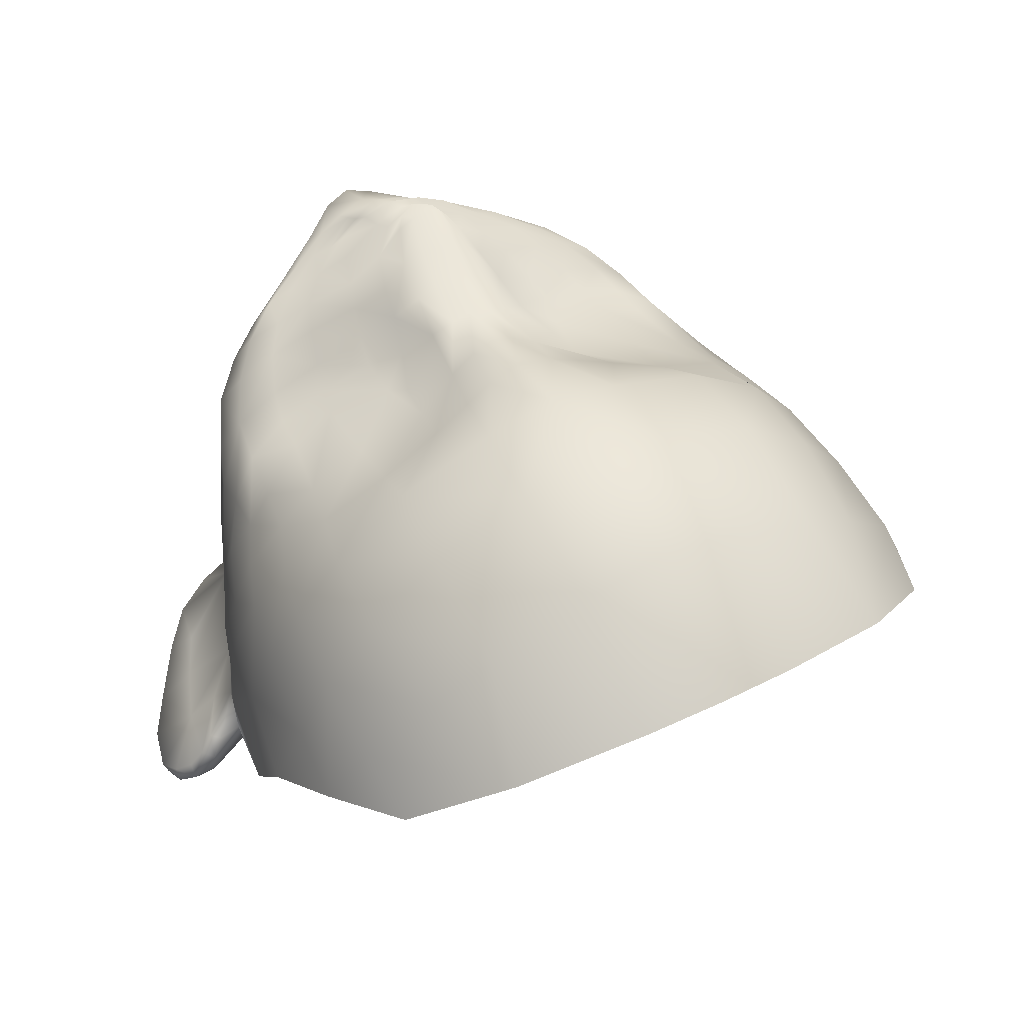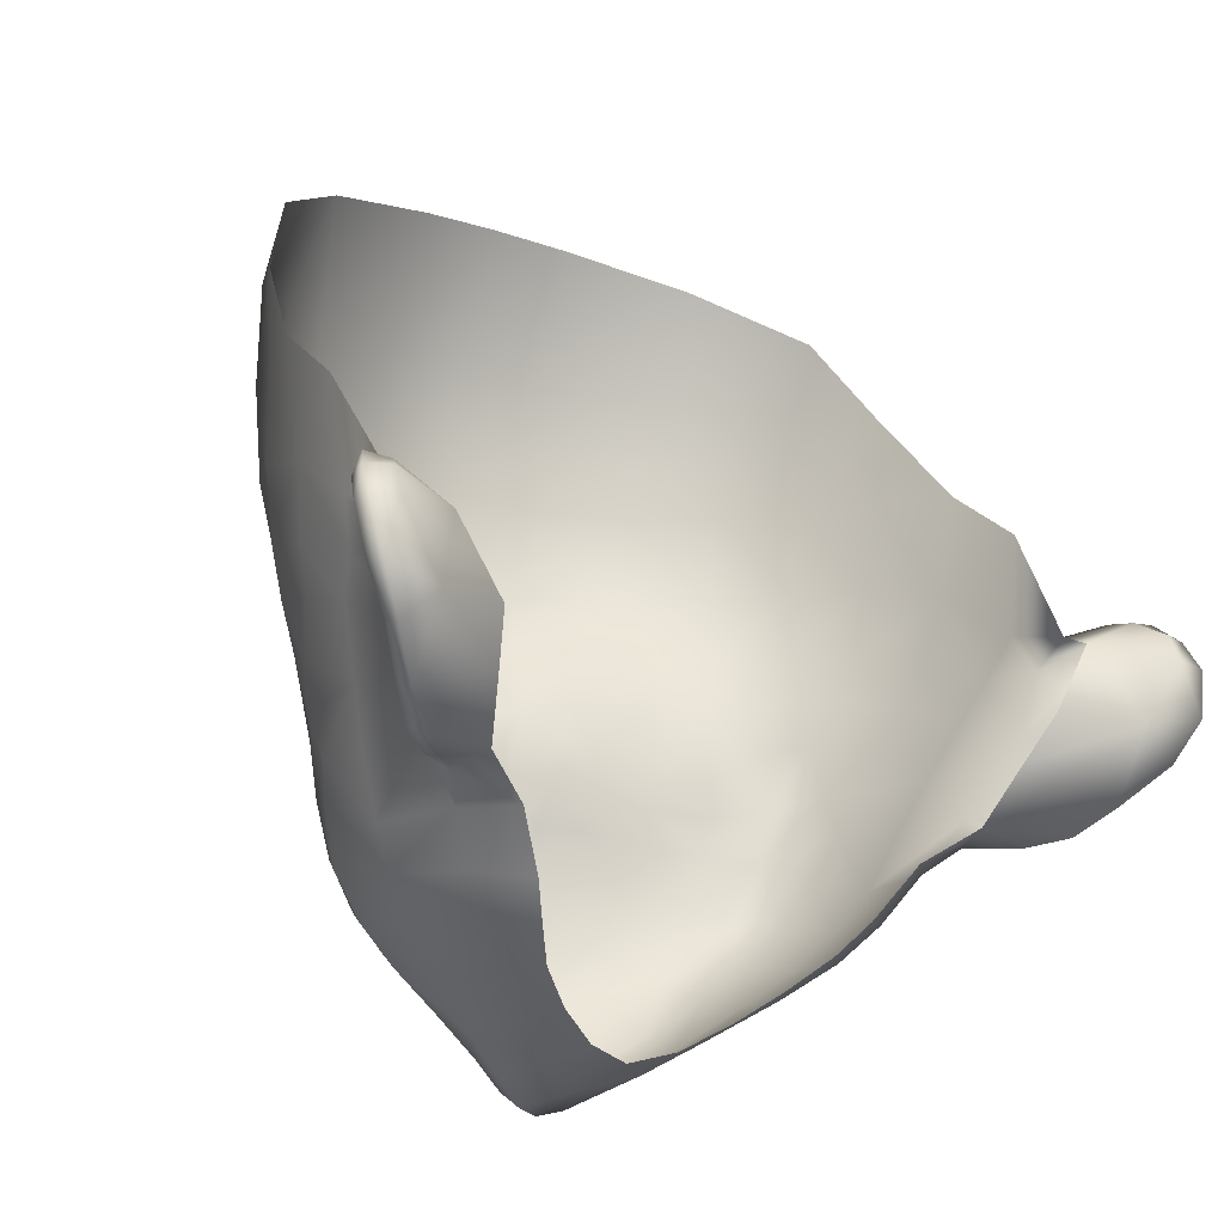
<metadata>
{"format":"obj","ext":"obj","renderer":"f3d","projection":"perspective","resolution":1024,"background":"white","views":[{"elev":52.2,"azim":152.2,"up":"+Z"},{"elev":-15.8,"azim":144.0,"up":"+Y"}]}
</metadata>
<code>
g Face
v 0.07233 1.709 0.07396
v 0.07974 1.707 0.05499
v 0.07818 1.686 0.05821
v 0.07038 1.688 0.07449
v 0.06669 1.672 0.07362
v 0.07535 1.67 0.05968
v 0.05984 1.71 0.08983
v 0.05876 1.688 0.08945
v 0.05517 1.673 0.08585
v 0.07145 1.66 0.06205
v 0.06225 1.66 0.07289
v 0.06685 1.65 0.06436
v 0.06063 1.648 0.07207
v 0.0527 1.66 0.08196
v 0.08262 1.681 0.03752
v 0.07943 1.665 0.04119
v 0.08658 1.705 0.03645
v 0.04249 1.709 0.1048
v 0.04266 1.737 0.09919
v 0.05699 1.735 0.08872
v 0.04841 1.761 0.08414
v 0.01936 1.738 0.1098
v 0.01913 1.767 0.09321
v 1.296e-16 1.769 0.09538
v 1.148e-16 1.738 0.1133
v 0.01897 1.709 0.1141
v 0.04069 1.688 0.1036
v 0.01711 1.687 0.1118
v 0.02469 1.674 0.1025
v 0.01519 1.672 0.1072
v 1.024e-16 1.687 0.1156
v 1.064e-16 1.708 0.1174
v 0.008487 1.671 0.1098
v 0.01164 1.657 0.1005
v 0.02186 1.66 0.09453
v 0.03871 1.673 0.09344
v 0.03863 1.659 0.0885
v 0.00548 1.656 0.1048
v 0.00481 1.644 0.1035
v 0.01004 1.642 0.1002
v 0.0209 1.65 0.09221
v 0.01707 1.639 0.09417
v 0.01505 1.631 0.09809
v 0.02451 1.645 0.08969
v 0.03884 1.641 0.08495
v 0.03784 1.635 0.08559
v 0.02543 1.636 0.09079
v 0.0499 1.643 0.07976
v 0.03624 1.628 0.08749
v 0.02439 1.63 0.09314
v 0.04752 1.625 0.08011
v 0.0492 1.634 0.07876
v 0.05902 1.635 0.07085
v 0.02212 1.621 0.09587
v 0.01367 1.622 0.1005
v 0.01954 1.614 0.09741
v 0.01139 1.615 0.1044
v 0.01707 1.606 0.09857
v 0.006262 1.61 0.1081
v 0.007109 1.604 0.1045
v 8.794e-17 1.604 0.1067
v 8.715e-17 1.608 0.1104
v 0.004204 1.614 0.1151
v 0.006229 1.617 0.1136
v 0.008394 1.623 0.1082
v 0.003532 1.62 0.1183
v 0.00427 1.626 0.112
v 0.008823 1.632 0.1033
v 0.004298 1.633 0.1068
v 9.767e-17 1.644 0.1047
v 9.954e-17 1.656 0.1068
v 1.006e-16 1.669 0.111
v 9.39e-17 1.634 0.1083
v 9.028e-17 1.627 0.113
v 8.58e-17 1.621 0.12
v 8.534e-17 1.617 0.1193
v 8.58e-17 1.621 0.12
v 8.59e-17 1.612 0.1156
v 8.715e-17 1.608 0.1104
v -0.006262 1.61 0.1081
v 8.794e-17 1.604 0.1067
v -0.007109 1.604 0.1045
v -0.01707 1.606 0.09857
v -0.01139 1.615 0.1044
v -0.01954 1.614 0.09741
v -0.004204 1.614 0.1151
v -0.006229 1.617 0.1136
v -0.008394 1.623 0.1082
v -0.003532 1.62 0.1183
v -0.00427 1.626 0.112
v -0.008823 1.632 0.1033
v -0.004298 1.633 0.1068
v -0.00481 1.644 0.1035
v 9.767e-17 1.644 0.1047
v -0.00548 1.656 0.1048
v -0.01164 1.657 0.1005
v -0.01004 1.642 0.1002
v -0.008487 1.671 0.1098
v -0.01519 1.672 0.1072
v -0.01711 1.687 0.1118
v -0.02469 1.674 0.1025
v -0.04069 1.688 0.1036
v -0.01897 1.709 0.1141
v -0.04249 1.709 0.1048
v 1.024e-16 1.687 0.1156
v 1.064e-16 1.708 0.1174
v -0.02186 1.66 0.09453
v -0.03871 1.673 0.09344
v -0.03863 1.659 0.0885
v -0.0209 1.65 0.09221
v -0.01707 1.639 0.09417
v -0.01505 1.631 0.09809
v -0.02451 1.645 0.08969
v -0.03884 1.641 0.08495
v -0.03784 1.635 0.08559
v -0.02543 1.636 0.09079
v -0.0527 1.66 0.08196
v -0.0499 1.643 0.07976
v -0.03624 1.628 0.08749
v -0.02439 1.63 0.09314
v -0.04752 1.625 0.08011
v -0.0492 1.634 0.07876
v -0.05902 1.635 0.07085
v -0.06063 1.648 0.07207
v -0.02212 1.621 0.09587
v -0.01367 1.622 0.1005
v -0.06225 1.66 0.07289
v -0.06685 1.65 0.06436
v -0.07145 1.66 0.06205
v -0.06669 1.672 0.07362
v -0.07535 1.67 0.05968
v -0.07818 1.686 0.05821
v -0.07038 1.688 0.07449
v -0.07233 1.709 0.07396
v -0.07974 1.707 0.05499
v -0.05984 1.71 0.08983
v -0.05876 1.688 0.08945
v -0.05517 1.673 0.08585
v -0.08262 1.681 0.03752
v -0.07943 1.665 0.04119
v -0.08658 1.705 0.03645
v -0.04266 1.737 0.09919
v -0.05699 1.735 0.08872
v -0.04841 1.761 0.08414
v -0.01936 1.738 0.1098
v -0.01913 1.767 0.09321
v 1.296e-16 1.769 0.09538
v 1.148e-16 1.738 0.1133
v -0.07237 1.731 0.07262
v -0.07071 1.747 0.06697
v -0.08121 1.726 0.05378
v 0.04104 1.6 0.01556
v 0.03603 1.594 0.02151
v 0.04483 1.594 0.03086
v 0.05174 1.602 0.0252
v 0.03559 1.587 0.03893
v 0.04846 1.595 0.04948
v 0.03869 1.588 0.05456
v 0.04844 1.598 0.06686
v 0.039 1.59 0.06932
v 0.02556 1.578 0.06209
v 0.02605 1.582 0.0726
v 0.03561 1.595 0.07928
v 0.04441 1.602 0.07674
v 0.04844 1.598 0.06686
v 0.02409 1.588 0.08184
v 0.0146 1.575 0.07629
v 0.01437 1.583 0.08476
v 0.006185 1.569 0.07957
v 0.007614 1.581 0.08656
v 0.01425 1.57 0.06821
v 0.00556 1.565 0.0737
v 0.006185 1.569 0.07957
v 0.01273 1.572 0.05525
v 0.02324 1.578 0.04757
v 0.01273 1.572 0.05525
v 1.014e-16 1.568 0.05836
v 9.285e-17 1.564 0.07574
v 1.088e-16 1.572 0.04374
v 0.01061 1.574 0.04107
v 0.02058 1.58 0.03601
v 0.02921 1.587 0.02968
v 9.104e-17 1.568 0.08176
v 9.071e-17 1.579 0.08793
v 8.951e-17 1.587 0.09484
v 0.008337 1.588 0.09293
v 0.008357 1.594 0.0975
v 8.906e-17 1.593 0.0986
v 0.007815 1.599 0.1024
v 0.01491 1.599 0.0985
v 0.01772 1.597 0.09351
v 0.02376 1.603 0.09249
v 0.02093 1.593 0.08914
v 0.03052 1.599 0.08664
v 0.03019 1.611 0.0914
v 0.03808 1.607 0.08441
v 0.04331 1.615 0.08251
v 0.05198 1.612 0.07389
v 0.05717 1.622 0.07065
v 0.03296 1.618 0.08986
v 8.781e-17 1.599 0.1044
v 0.07807 1.65 0.0266
v 0.07597 1.656 0.04455
v 0.08055 1.658 0.02109
v 0.07203 1.637 0.0322
v 0.07156 1.646 0.05255
v 0.07541 1.642 0.005583
v 0.06772 1.625 0.01495
v 0.06589 1.637 0.06003
v 0.06566 1.628 0.05467
v 0.06656 1.624 0.0372
v 0.0616 1.612 0.04031
v 0.05768 1.612 0.01885
v 0.05586 1.604 0.04485
v 0.05174 1.602 0.0252
v 0.06185 1.618 0.05891
v 0.06288 1.618 0.01201
v 0.05658 1.607 0.06377
v 0.04884 1.612 0.009268
v 0.06033 1.62 0.002881
v 0.08411 1.668 0.01715
v 0.08741 1.692 0.01825
v 0.0827 1.663 -0.0003799
v 0.08121 1.726 0.05378
v 0.07237 1.731 0.07262
v 0.07071 1.747 0.06697
v 0.08411 1.668 0.01715
v 0.08139 1.657 0.007145
v 0.1007 1.644 -0.01843
v 0.09136 1.648 -0.00933
v 0.1032 1.654 -0.01797
v 0.09502 1.635 -0.01557
v 0.08679 1.638 -0.006132
v 0.0873 1.626 -0.007423
v 0.08212 1.629 -0.003006
v 0.06772 1.625 0.01495
v 0.07541 1.642 0.005583
v 0.08516 1.653 0.001952
v 0.08139 1.657 0.007145
v 0.09073 1.663 0.0002649
v 0.08838 1.665 -0.0002029
v 0.09158 1.667 -0.00483
v 0.09415 1.664 -0.004277
v 0.09779 1.666 -0.01152
v 0.09752 1.663 -0.009361
v 0.1011 1.66 -0.01368
v 0.101 1.661 -0.01686
v 0.1021 1.655 -0.02106
v 0.0827 1.663 -0.0003799
v 0.08139 1.657 0.007145
v 0.09961 1.643 -0.0226
v 0.09412 1.634 -0.01877
v 0.08606 1.625 -0.0105
v 0.07834 1.619 -0.004877
v 0.08084 1.62 -0.0004788
v 0.07261 1.618 0.006147
v 0.06288 1.618 0.01201
v 0.07127 1.617 0.001488
v 0.09559 1.656 -0.02115
v 0.09961 1.643 -0.0226
v 0.1021 1.655 -0.02106
v 0.08594 1.641 -0.01972
v 0.101 1.661 -0.01686
v 0.09529 1.662 -0.01839
v 0.09166 1.665 -0.01208
v 0.09779 1.666 -0.01152
v 0.07817 1.659 -0.0115
v 0.06808 1.643 -0.0125
v 0.06452 1.633 -0.005573
v 0.09412 1.634 -0.01877
v 0.09158 1.667 -0.00483
v 0.0827 1.663 -0.0003799
v 0.08606 1.625 -0.0105
v 0.06033 1.62 0.002881
v 0.07834 1.619 -0.004877
v 0.07127 1.617 0.001488
v 0.07127 1.617 0.001488
v 0.06288 1.618 0.01201
v -0.04104 1.6 0.01556
v -0.05174 1.602 0.0252
v -0.04483 1.594 0.03086
v -0.03603 1.594 0.02151
v -0.03559 1.587 0.03893
v -0.04846 1.595 0.04948
v -0.03869 1.588 0.05456
v -0.04844 1.598 0.06686
v -0.039 1.59 0.06932
v -0.04441 1.602 0.07674
v -0.03561 1.595 0.07928
v -0.02605 1.582 0.0726
v -0.02409 1.588 0.08184
v -0.0146 1.575 0.07629
v -0.01437 1.583 0.08476
v -0.006185 1.569 0.07957
v -0.007614 1.581 0.08656
v -0.02556 1.578 0.06209
v -0.01425 1.57 0.06821
v -0.00556 1.565 0.0737
v -0.006185 1.569 0.07957
v -0.01273 1.572 0.05525
v -0.02324 1.578 0.04757
v -0.01273 1.572 0.05525
v 1.014e-16 1.568 0.05836
v 9.285e-17 1.564 0.07574
v 1.088e-16 1.572 0.04374
v -0.01061 1.574 0.04107
v -0.02058 1.58 0.03601
v -0.02921 1.587 0.02968
v 9.104e-17 1.568 0.08176
v 9.071e-17 1.579 0.08793
v 8.951e-17 1.587 0.09484
v -0.008337 1.588 0.09293
v -0.008357 1.594 0.0975
v 8.906e-17 1.593 0.0986
v -0.007815 1.599 0.1024
v -0.01491 1.599 0.0985
v -0.01772 1.597 0.09351
v -0.02376 1.603 0.09249
v -0.02093 1.593 0.08914
v -0.03052 1.599 0.08664
v -0.03019 1.611 0.0914
v -0.03808 1.607 0.08441
v -0.04331 1.615 0.08251
v -0.05198 1.612 0.07389
v -0.05717 1.622 0.07065
v -0.03296 1.618 0.08986
v 8.781e-17 1.599 0.1044
v -0.05658 1.607 0.06377
v -0.06185 1.618 0.05891
v -0.06566 1.628 0.05467
v -0.0616 1.612 0.04031
v -0.06656 1.624 0.0372
v -0.06772 1.625 0.01495
v -0.05768 1.612 0.01885
v -0.05586 1.604 0.04485
v -0.05174 1.602 0.0252
v -0.07203 1.637 0.0322
v -0.07541 1.642 0.005583
v -0.06589 1.637 0.06003
v -0.07807 1.65 0.0266
v -0.07597 1.656 0.04455
v -0.08055 1.658 0.02109
v -0.07156 1.646 0.05255
v -0.06288 1.618 0.01201
v -0.04844 1.598 0.06686
v -0.08411 1.668 0.01715
v -0.08741 1.692 0.01825
v -0.0827 1.663 -0.0003799
v -0.04884 1.612 0.009268
v -0.08411 1.668 0.01715
v -0.08139 1.657 0.007145
v -0.06033 1.62 0.002881
v 1.006e-16 1.669 0.111
v 9.954e-17 1.656 0.1068
v 9.39e-17 1.634 0.1083
v 9.028e-17 1.627 0.113
v 8.534e-17 1.617 0.1193
v 8.59e-17 1.612 0.1156
v -0.1007 1.644 -0.01843
v -0.1032 1.654 -0.01797
v -0.09136 1.648 -0.00933
v -0.09502 1.635 -0.01557
v -0.08679 1.638 -0.006132
v -0.0873 1.626 -0.007423
v -0.08212 1.629 -0.003006
v -0.06772 1.625 0.01495
v -0.07541 1.642 0.005583
v -0.08516 1.653 0.001952
v -0.08139 1.657 0.007145
v -0.09073 1.663 0.0002649
v -0.08838 1.665 -0.0002029
v -0.09158 1.667 -0.00483
v -0.09415 1.664 -0.004277
v -0.09779 1.666 -0.01152
v -0.09752 1.663 -0.009361
v -0.1011 1.66 -0.01368
v -0.101 1.661 -0.01686
v -0.1021 1.655 -0.02106
v -0.0827 1.663 -0.0003799
v -0.08139 1.657 0.007145
v -0.09961 1.643 -0.0226
v -0.09412 1.634 -0.01877
v -0.08606 1.625 -0.0105
v -0.07834 1.619 -0.004877
v -0.08084 1.62 -0.0004788
v -0.07261 1.618 0.006147
v -0.06288 1.618 0.01201
v -0.07127 1.617 0.001488
v -0.09559 1.656 -0.02115
v -0.1021 1.655 -0.02106
v -0.09961 1.643 -0.0226
v -0.08594 1.641 -0.01972
v -0.101 1.661 -0.01686
v -0.09529 1.662 -0.01839
v -0.09166 1.665 -0.01208
v -0.09779 1.666 -0.01152
v -0.07817 1.659 -0.0115
v -0.06808 1.643 -0.0125
v -0.06452 1.633 -0.005573
v -0.09412 1.634 -0.01877
v -0.09158 1.667 -0.00483
v -0.0827 1.663 -0.0003799
v -0.08606 1.625 -0.0105
v -0.06033 1.62 0.002881
v -0.07834 1.619 -0.004877
v -0.07127 1.617 0.001488
v -0.07127 1.617 0.001488
v -0.06288 1.618 0.01201
g Face_0
f 3 2 1
f 4 3 1
f 4 5 3
f 5 6 3
f 4 1 7
f 8 4 7
f 9 5 4
f 8 9 4
f 6 5 10
f 5 11 10
f 5 9 11
f 12 10 11
f 13 12 11
f 9 14 11
f 11 14 13
f 15 3 6
f 2 3 15
f 16 15 6
f 17 2 15
f 8 7 18
f 18 7 19
f 7 20 19
f 20 21 19
f 22 19 21
f 18 19 22
f 23 22 21
f 22 23 24
f 25 22 24
f 26 22 25
f 26 18 22
f 27 18 26
f 28 27 26
f 29 27 28
f 30 29 28
f 31 28 26
f 32 31 26
f 32 26 25
f 33 30 28
f 33 28 31
f 30 34 29
f 30 33 34
f 34 35 29
f 29 35 36
f 29 36 27
f 37 36 35
f 33 38 34
f 34 38 39
f 40 34 39
f 34 40 41
f 35 34 41
f 40 42 41
f 40 43 42
f 35 44 37
f 41 42 44
f 41 44 35
f 44 45 37
f 45 44 46
f 44 47 46
f 42 47 44
f 14 37 45
f 48 14 45
f 46 47 49
f 47 50 49
f 50 47 42
f 43 50 42
f 49 51 46
f 51 52 46
f 52 48 45
f 46 52 45
f 52 53 48
f 53 13 48
f 14 48 13
f 54 50 43
f 55 54 43
f 56 54 55
f 57 56 55
f 57 58 56
f 57 59 58
f 59 60 58
f 61 60 59
f 62 61 59
f 63 59 57
f 64 63 57
f 65 64 57
f 55 65 57
f 66 64 65
f 63 64 66
f 67 66 65
f 65 68 67
f 68 69 67
f 39 69 68
f 69 39 70
f 70 39 38
f 71 70 38
f 71 38 72
f 38 33 72
f 72 33 31
f 73 69 70
f 40 39 68
f 68 43 40
f 43 68 65
f 66 67 74
f 69 73 74
f 67 69 74
f 75 66 74
f 66 77 76
f 76 63 66
f 76 78 63
f 63 78 59
f 78 79 59
f 43 65 55
f 81 79 80
f 82 81 80
f 82 80 83
f 80 84 83
f 83 84 85
f 80 86 84
f 86 87 84
f 87 88 84
f 87 89 88
f 87 86 89
f 89 90 88
f 91 88 90
f 92 91 90
f 92 93 91
f 93 92 94
f 93 94 95
f 95 96 93
f 96 97 93
f 93 97 91
f 95 98 96
f 98 99 96
f 99 98 100
f 101 99 100
f 96 99 101
f 102 101 100
f 102 100 103
f 104 102 103
f 100 105 103
f 100 98 105
f 105 106 103
f 107 96 101
f 107 101 108
f 108 101 102
f 108 109 107
f 97 96 110
f 96 107 110
f 111 97 110
f 112 97 111
f 113 107 109
f 111 110 113
f 113 110 107
f 114 113 109
f 113 114 115
f 116 113 115
f 116 111 113
f 109 117 114
f 117 118 114
f 116 115 119
f 120 116 119
f 120 112 111
f 116 120 111
f 121 119 115
f 122 121 115
f 122 115 114
f 118 122 114
f 123 122 118
f 124 123 118
f 118 117 124
f 120 125 112
f 125 126 112
f 125 85 126
f 85 84 126
f 88 126 84
f 88 112 126
f 91 112 88
f 112 91 97
f 117 127 124
f 128 124 127
f 123 124 128
f 129 128 127
f 127 130 129
f 130 131 129
f 131 130 132
f 130 133 132
f 132 133 134
f 135 132 134
f 134 133 136
f 133 137 136
f 138 137 133
f 130 138 133
f 138 130 127
f 117 138 127
f 132 139 131
f 132 135 139
f 139 140 131
f 135 141 139
f 136 137 104
f 136 104 142
f 143 136 142
f 136 143 134
f 144 143 142
f 142 145 144
f 142 104 145
f 145 146 144
f 146 145 147
f 145 148 147
f 145 103 148
f 104 103 145
f 103 106 148
f 143 144 149
f 144 150 149
f 150 151 149
f 143 149 134
f 149 151 134
f 151 135 134
f 141 135 151
f 137 102 104
f 108 102 137
f 138 108 137
f 109 108 138
f 117 109 138
f 154 153 152
f 155 154 152
f 153 154 156
f 156 154 157
f 158 156 157
f 157 159 158
f 159 160 158
f 158 160 161
f 160 162 161
f 162 160 163
f 164 163 160
f 165 164 160
f 166 162 163
f 162 166 167
f 161 162 167
f 166 168 167
f 167 168 169
f 168 170 169
f 171 161 167
f 171 167 172
f 167 173 172
f 171 174 161
f 174 175 161
f 172 176 171
f 177 176 172
f 178 177 172
f 177 179 176
f 179 180 176
f 174 180 175
f 180 181 175
f 175 181 156
f 175 156 158
f 161 175 158
f 181 182 156
f 182 153 156
f 183 178 172
f 173 183 172
f 184 183 169
f 170 184 169
f 184 170 185
f 170 186 185
f 186 170 168
f 185 186 187
f 188 185 187
f 188 187 189
f 189 187 190
f 187 191 190
f 187 186 191
f 191 192 190
f 192 191 193
f 186 193 191
f 186 168 193
f 194 192 193
f 195 192 194
f 196 195 194
f 196 197 195
f 198 197 196
f 197 198 199
f 51 197 199
f 52 51 199
f 53 52 199
f 164 198 196
f 51 49 197
f 49 200 197
f 197 200 195
f 195 56 192
f 56 58 192
f 192 58 190
f 49 50 200
f 50 54 200
f 54 56 195
f 200 54 195
f 58 60 190
f 60 189 190
f 189 60 201
f 201 188 189
f 60 61 201
f 163 164 196
f 194 163 196
f 166 163 194
f 193 166 194
f 168 166 193
f 16 203 202
f 204 16 202
f 205 202 203
f 206 205 203
f 205 207 202
f 202 207 204
f 205 208 207
f 206 209 205
f 209 210 205
f 205 210 211
f 205 211 208
f 211 212 208
f 211 210 212
f 212 213 208
f 212 214 213
f 214 215 213
f 210 216 212
f 214 212 216
f 209 199 210
f 199 216 210
f 208 213 217
f 218 214 216
f 218 216 199
f 157 214 218
f 159 157 218
f 214 157 154
f 215 214 154
f 198 218 199
f 165 218 198
f 164 165 198
f 213 215 152
f 219 213 152
f 217 213 219
f 219 220 217
f 53 199 209
f 12 53 209
f 206 12 209
f 10 12 206
f 203 10 206
f 6 10 203
f 16 6 203
f 13 53 12
f 16 204 15
f 204 221 15
f 15 221 222
f 17 15 222
f 221 223 222
f 2 17 224
f 2 224 1
f 224 225 1
f 224 226 225
f 226 21 225
f 21 20 225
f 225 20 1
f 20 7 1
f 228 223 227
f 204 228 227
f 207 228 204
f 27 8 18
f 27 36 8
f 36 9 8
f 36 37 9
f 37 14 9
f 231 230 229
f 232 229 230
f 233 232 230
f 234 232 233
f 235 234 233
f 235 233 236
f 233 237 236
f 237 233 230
f 237 230 238
f 239 237 238
f 238 240 239
f 240 241 239
f 241 240 242
f 240 243 242
f 238 243 240
f 243 238 230
f 244 242 243
f 245 244 243
f 245 243 230
f 244 245 246
f 246 231 247
f 247 244 246
f 231 248 247
f 242 249 241
f 250 241 249
f 246 245 230
f 231 246 230
f 231 229 248
f 229 251 248
f 252 251 229
f 232 252 229
f 253 252 232
f 234 253 232
f 254 253 234
f 255 254 234
f 255 256 254
f 255 234 235
f 236 255 235
f 236 256 255
f 256 236 257
f 256 258 254
f 256 257 258
f 261 260 259
f 260 262 259
f 261 259 263
f 259 264 263
f 264 265 263
f 265 266 263
f 265 264 267
f 264 259 267
f 259 262 267
f 262 268 267
f 262 269 268
f 260 270 262
f 266 265 271
f 271 265 272
f 272 265 267
f 262 270 273
f 273 269 262
f 274 269 273
f 275 274 273
f 276 274 275
f 278 274 277
f 281 280 279
f 282 281 279
f 281 282 283
f 281 283 284
f 283 285 284
f 286 284 285
f 287 286 285
f 288 286 287
f 289 288 287
f 287 290 289
f 290 291 289
f 291 290 292
f 293 291 292
f 293 292 294
f 295 293 294
f 290 296 292
f 287 285 296
f 290 287 296
f 296 297 292
f 292 297 298
f 299 292 298
f 300 297 296
f 301 300 296
f 302 298 297
f 302 303 298
f 303 304 298
f 305 303 302
f 306 305 302
f 306 300 301
f 307 306 301
f 301 296 285
f 283 301 285
f 307 301 283
f 308 307 283
f 282 308 283
f 309 299 298
f 304 309 298
f 309 310 294
f 310 295 294
f 295 310 311
f 312 295 311
f 295 312 293
f 312 311 313
f 311 314 313
f 313 314 315
f 313 315 316
f 317 313 316
f 312 313 317
f 318 317 316
f 317 318 319
f 319 312 317
f 293 312 319
f 318 320 319
f 318 321 320
f 321 322 320
f 323 322 321
f 323 324 322
f 324 323 325
f 323 121 325
f 121 122 325
f 122 123 325
f 324 288 322
f 119 121 323
f 326 119 323
f 326 323 321
f 85 321 318
f 83 85 318
f 83 318 316
f 120 119 326
f 125 120 326
f 125 326 321
f 85 125 321
f 82 83 316
f 315 82 316
f 82 315 327
f 314 327 315
f 81 82 327
f 288 289 322
f 289 320 322
f 289 291 320
f 291 319 320
f 291 293 319
f 286 288 324
f 328 286 324
f 328 324 325
f 329 328 325
f 329 325 330
f 329 330 331
f 330 332 331
f 331 332 333
f 334 331 333
f 335 331 334
f 335 328 329
f 331 335 329
f 336 335 334
f 330 337 332
f 332 337 333
f 333 337 338
f 325 339 330
f 330 339 337
f 338 337 340
f 340 337 341
f 341 140 340
f 140 342 340
f 338 340 342
f 337 343 341
f 339 343 337
f 334 333 344
f 335 336 281
f 284 335 281
f 335 284 328
f 284 345 328
f 342 140 139
f 346 342 139
f 346 139 347
f 139 141 347
f 128 343 339
f 123 128 339
f 129 341 343
f 128 129 343
f 131 140 341
f 129 131 341
f 348 346 347
f 334 344 349
f 334 349 279
f 336 334 279
f 348 351 350
f 351 342 350
f 351 338 342
f 352 349 344
f 325 123 339
f 98 353 105
f 98 95 353
f 95 354 353
f 94 354 95
f 92 355 94
f 355 92 356
f 92 90 356
f 90 89 356
f 89 77 356
f 75 89 357
f 86 357 89
f 358 357 86
f 358 86 80
f 62 358 80
f 361 360 359
f 359 362 361
f 362 363 361
f 362 364 363
f 364 365 363
f 363 365 366
f 367 363 366
f 363 367 361
f 361 367 368
f 367 369 368
f 370 368 369
f 371 370 369
f 370 371 372
f 373 370 372
f 373 368 370
f 368 373 361
f 372 374 373
f 374 375 373
f 373 375 361
f 375 374 376
f 375 376 361
f 374 377 376
f 360 376 377
f 378 360 377
f 379 372 371
f 371 380 379
f 359 360 378
f 381 359 378
f 381 382 359
f 382 362 359
f 382 383 362
f 383 364 362
f 383 384 364
f 384 385 364
f 386 385 384
f 364 385 365
f 385 366 365
f 386 366 385
f 366 386 387
f 388 386 384
f 387 386 388
f 391 390 389
f 392 391 389
f 389 390 393
f 394 389 393
f 395 394 393
f 396 395 393
f 394 395 397
f 389 394 397
f 392 389 397
f 398 392 397
f 399 392 398
f 400 391 392
f 395 396 401
f 395 401 402
f 395 402 397
f 400 392 403
f 399 403 392
f 399 404 403
f 404 405 403
f 404 406 405
f 404 408 407
f 376 360 361

</code>
